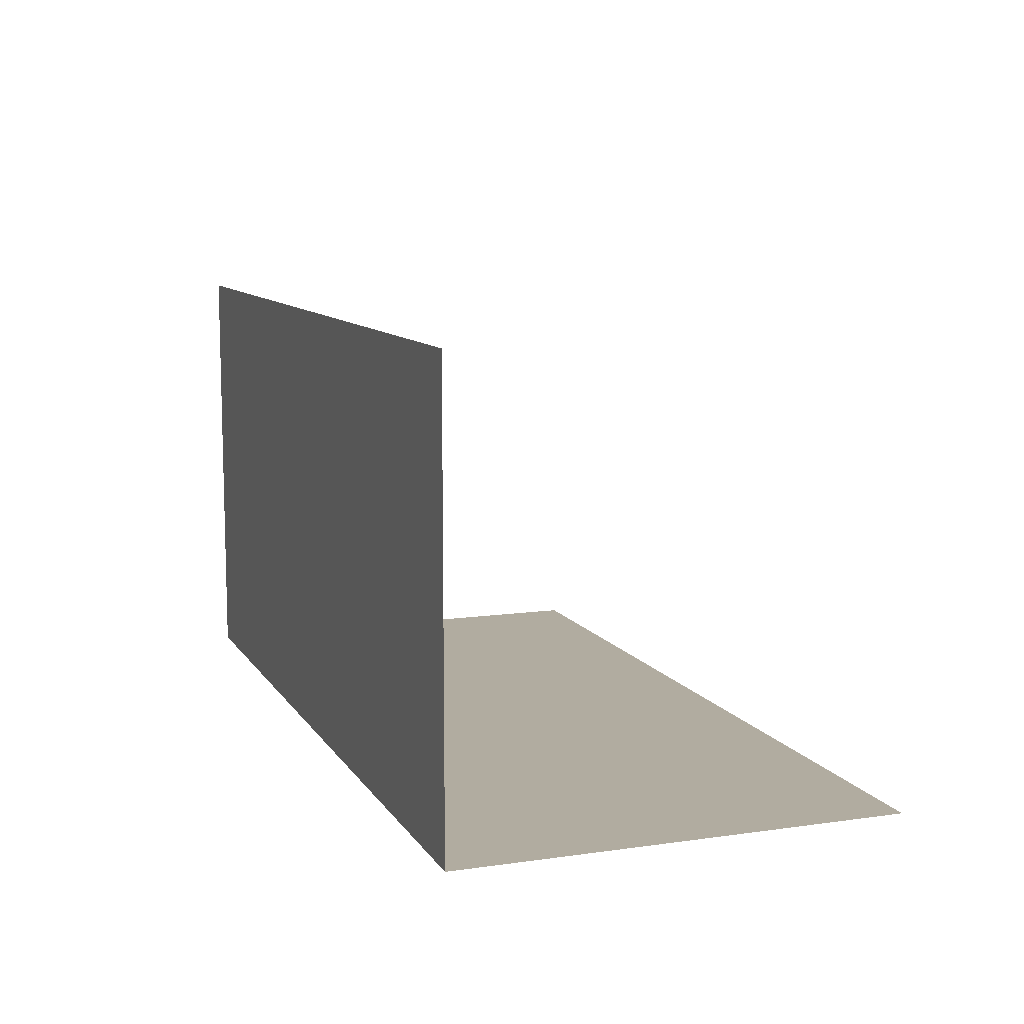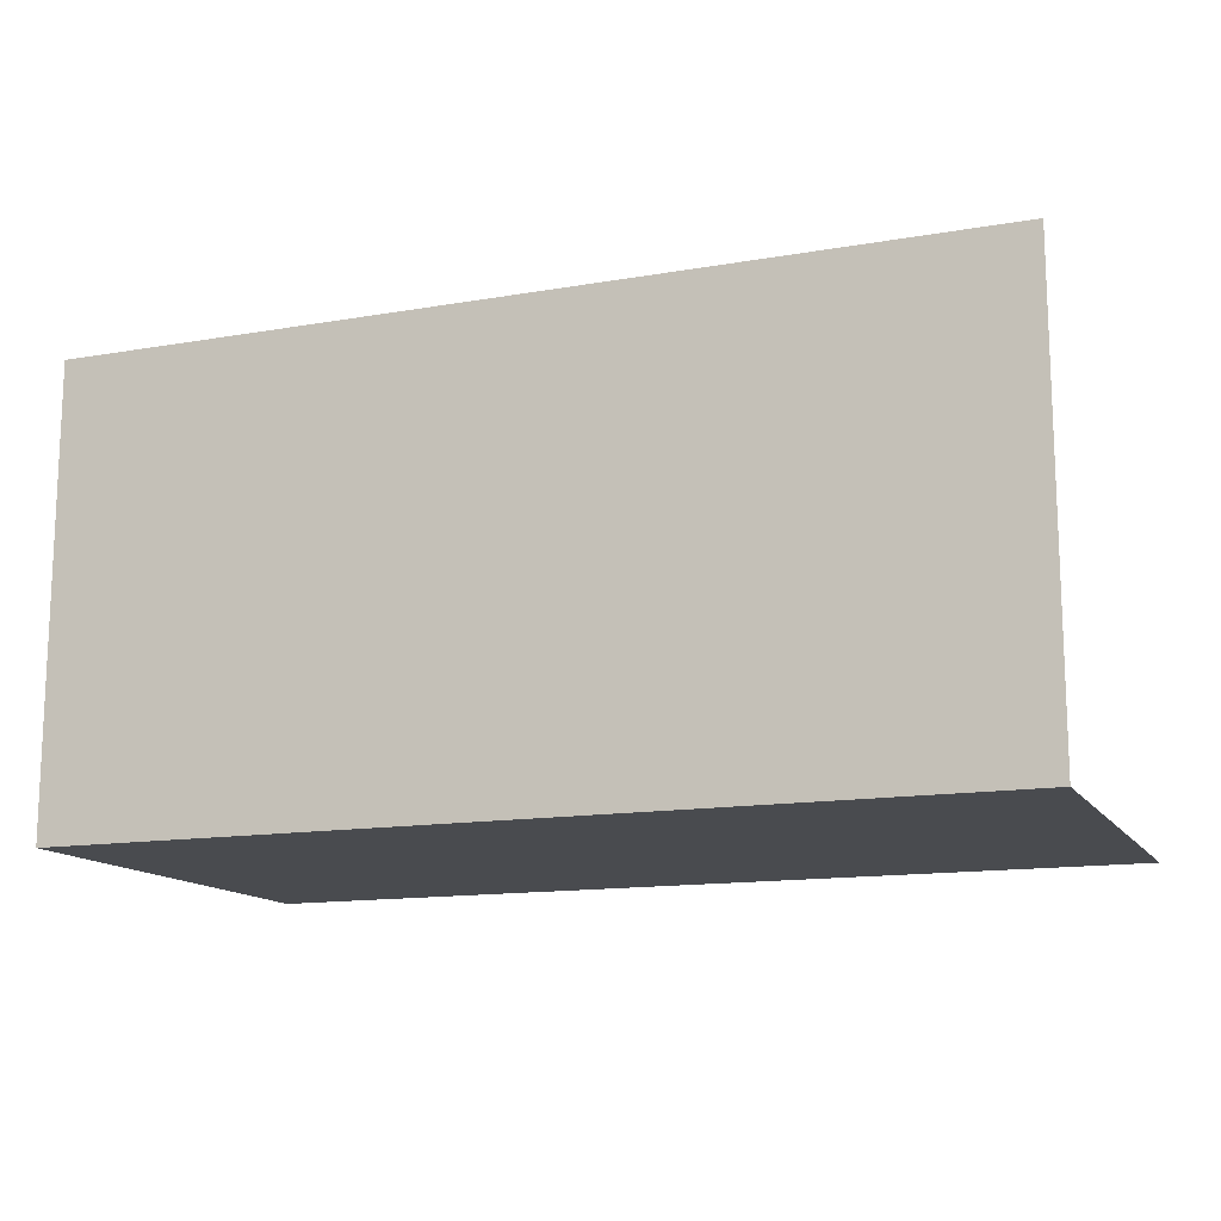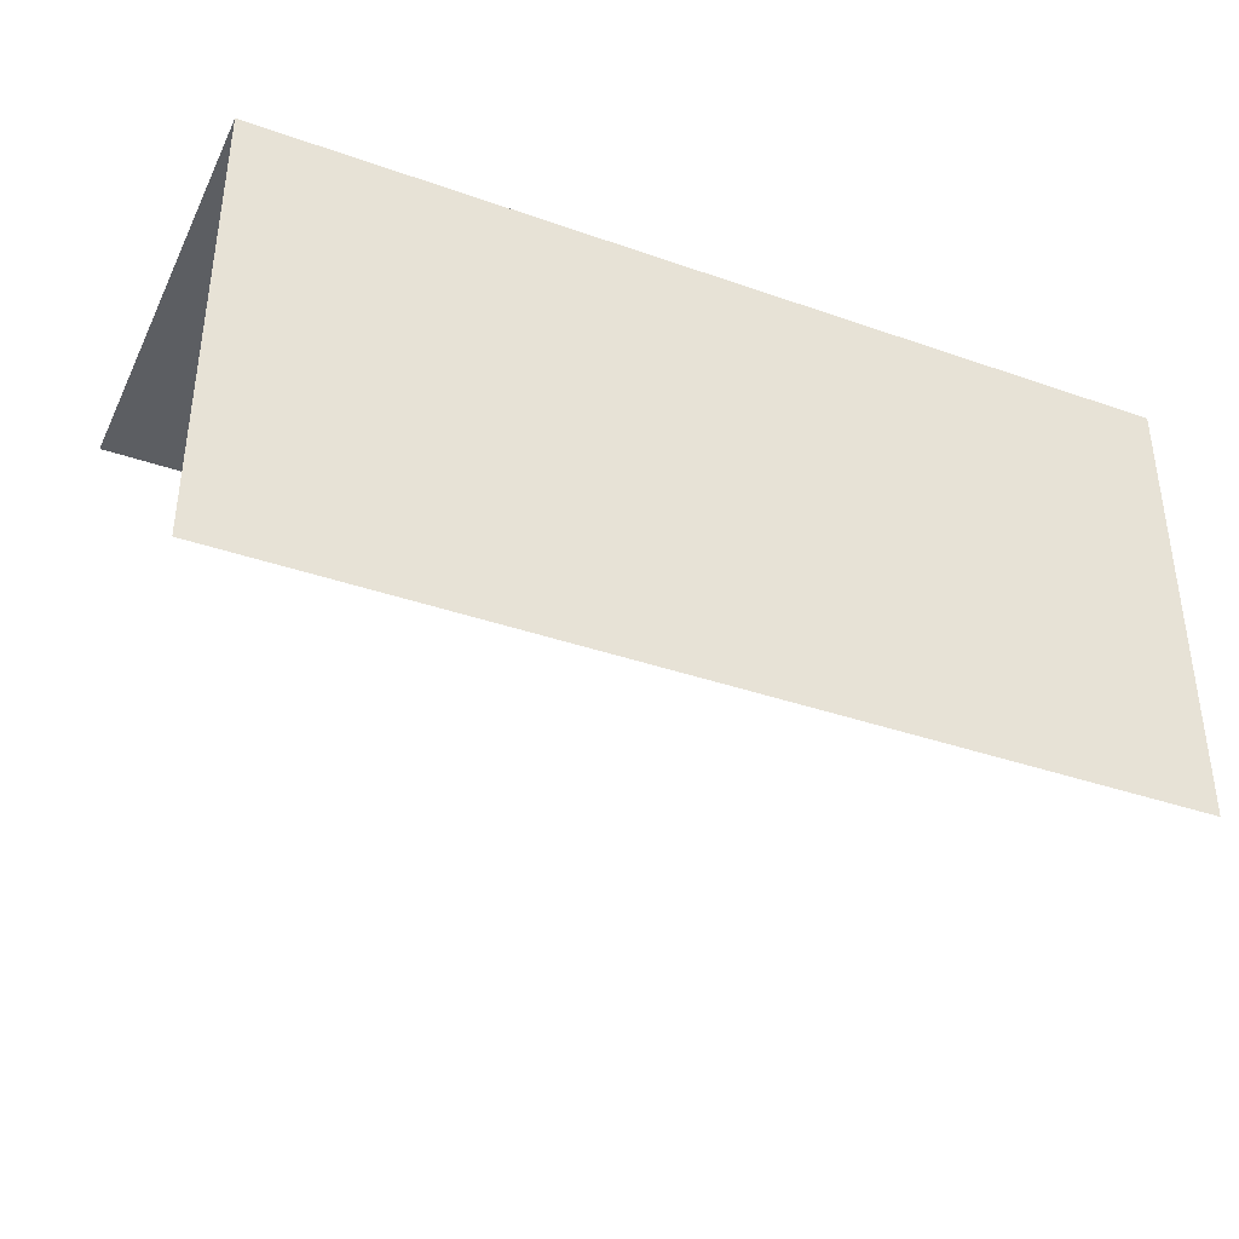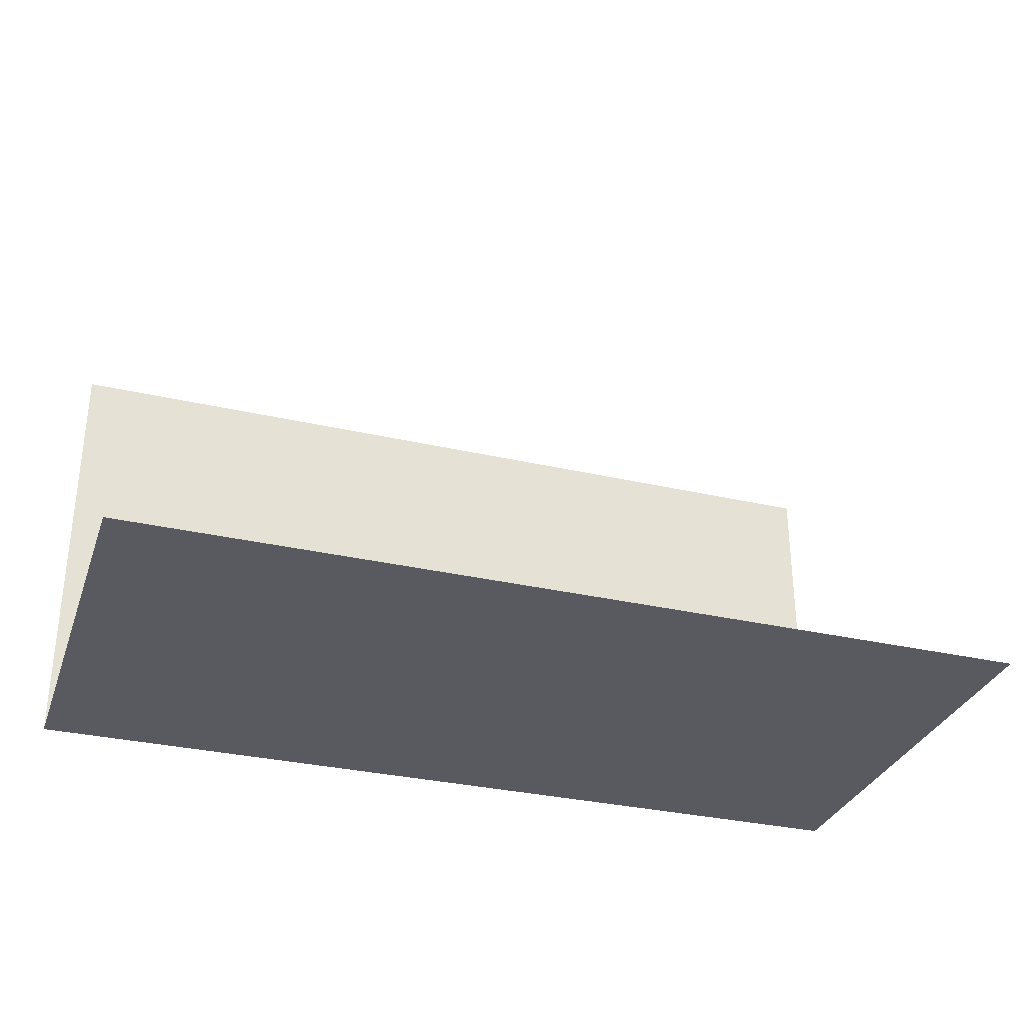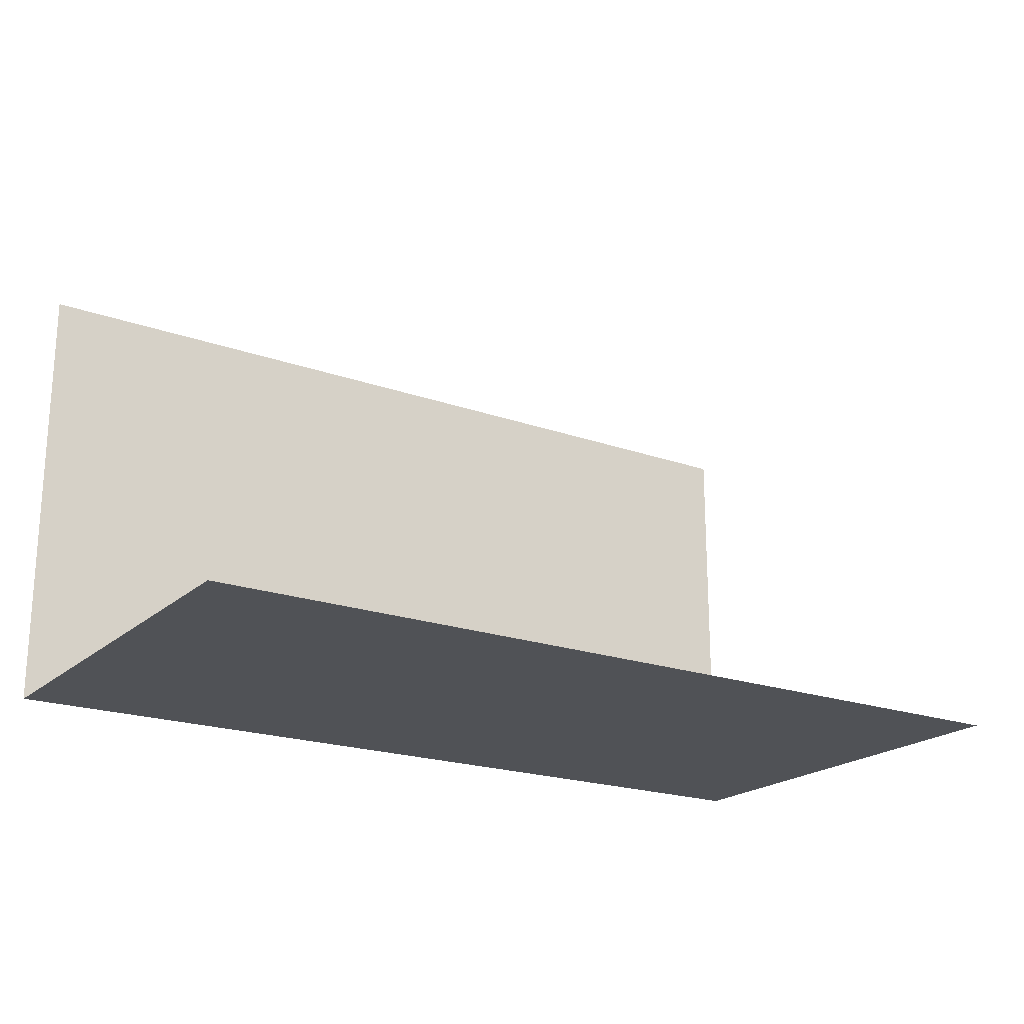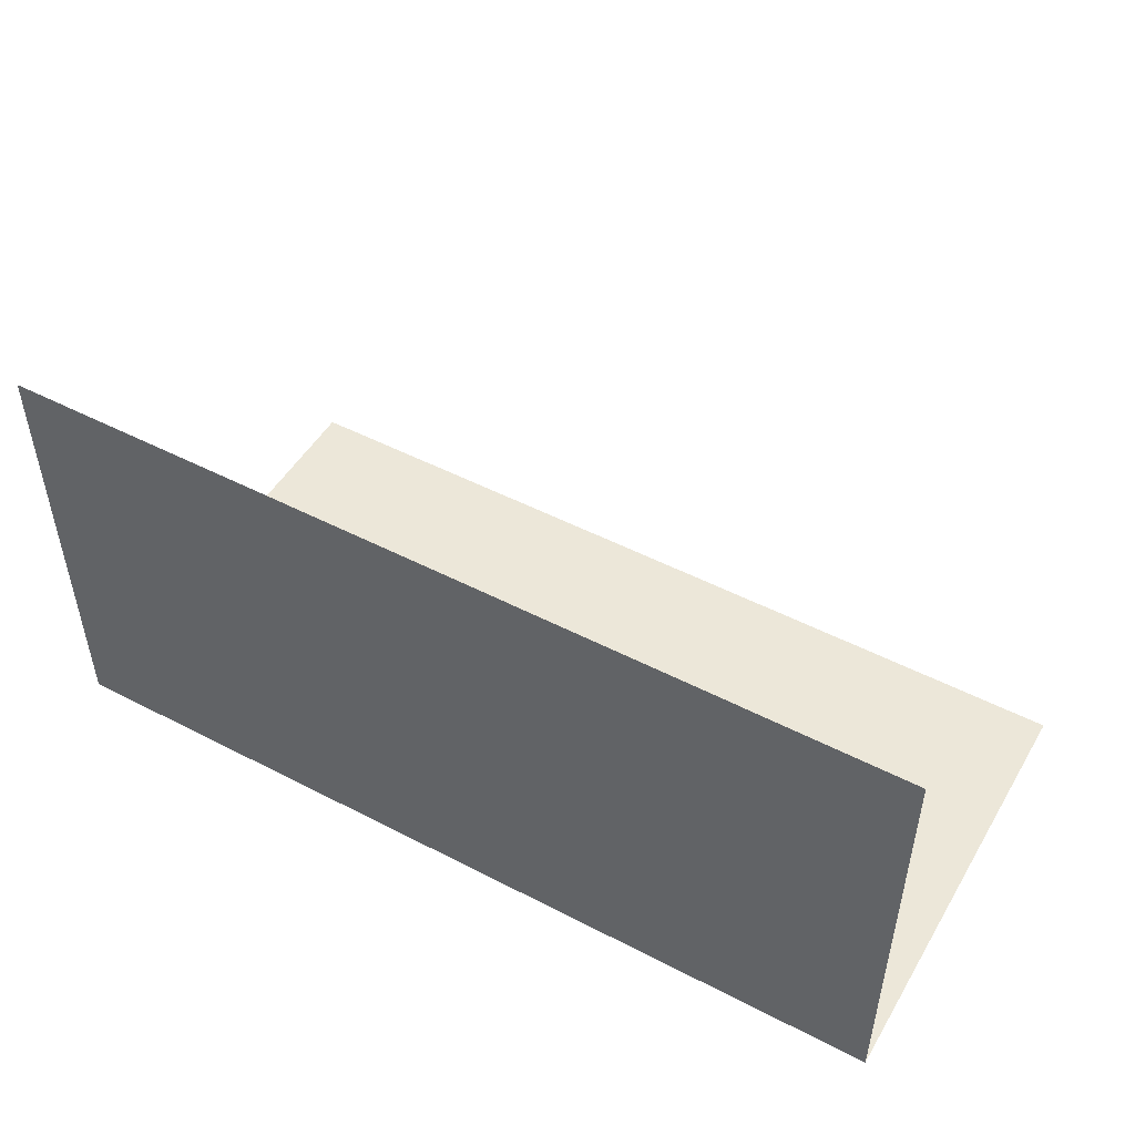
<metadata>
{"format":"obj","ext":"obj","renderer":"f3d","projection":"perspective","resolution":1024,"background":"white","views":[{"elev":10.1,"azim":70.0,"up":"+Y"},{"elev":-13.8,"azim":21.1,"up":"+Y"},{"elev":-37.6,"azim":-24.1,"up":"+Z"},{"elev":-31.9,"azim":162.0,"up":"+Y"},{"elev":-20.7,"azim":147.2,"up":"+Y"},{"elev":49.6,"azim":29.7,"up":"+Y"}]}
</metadata>
<code>
o 0011_0000_立方体.012
v -0.5 0.5 -0
v 0.5 0.5 -0
v -0.5 0 -0
v 0.5 0 -0
v -0.5 0 -0.5
v 0.5 0 -0.5
f 6 3 5
f 3 2 1
f 6 4 3
f 3 4 2

</code>
